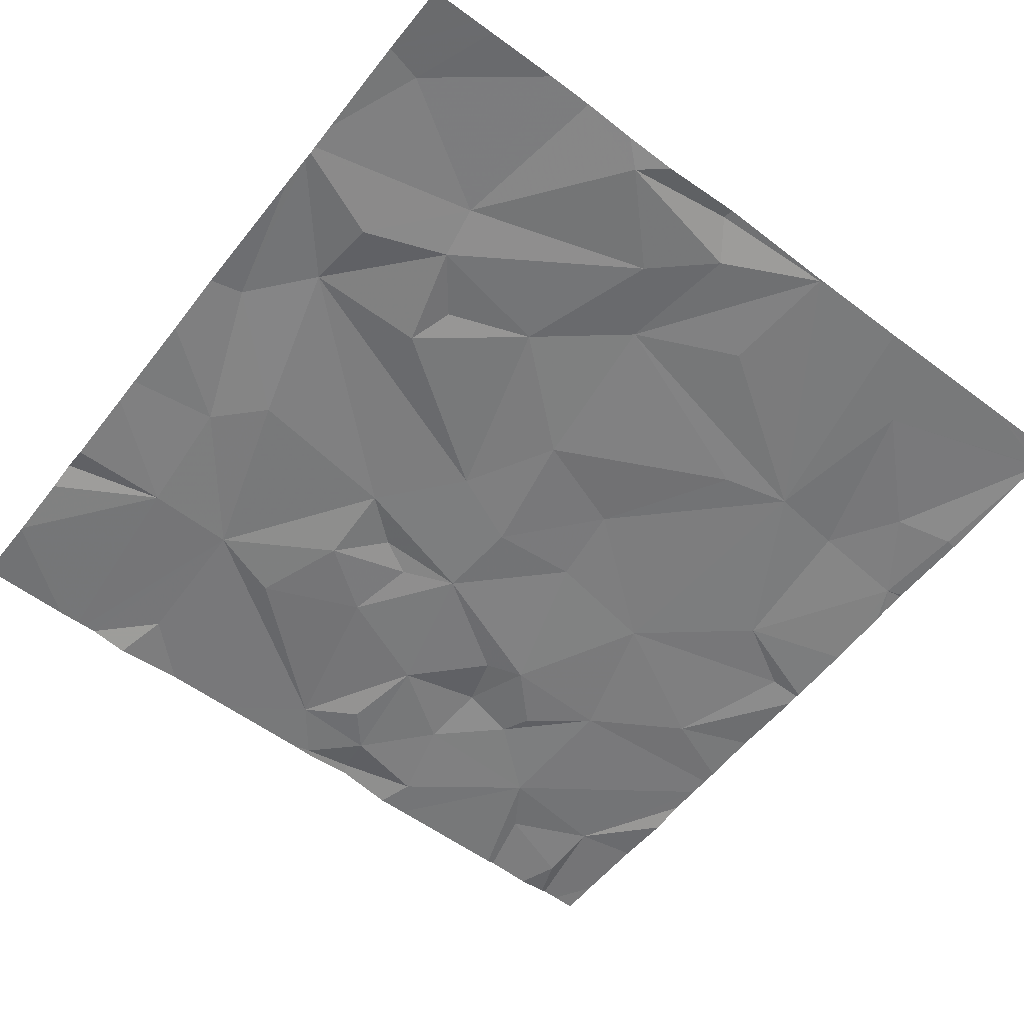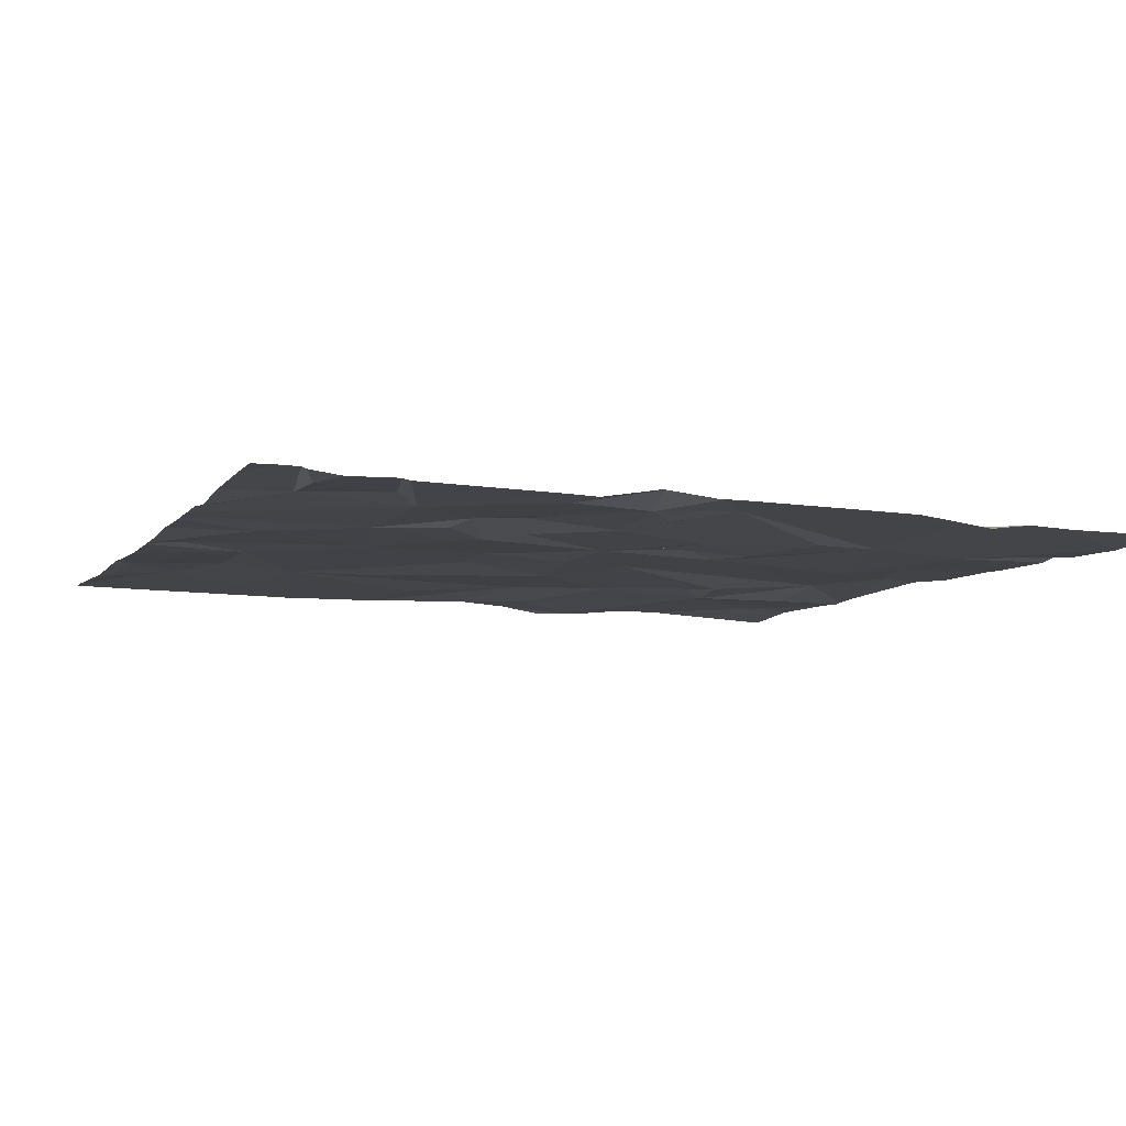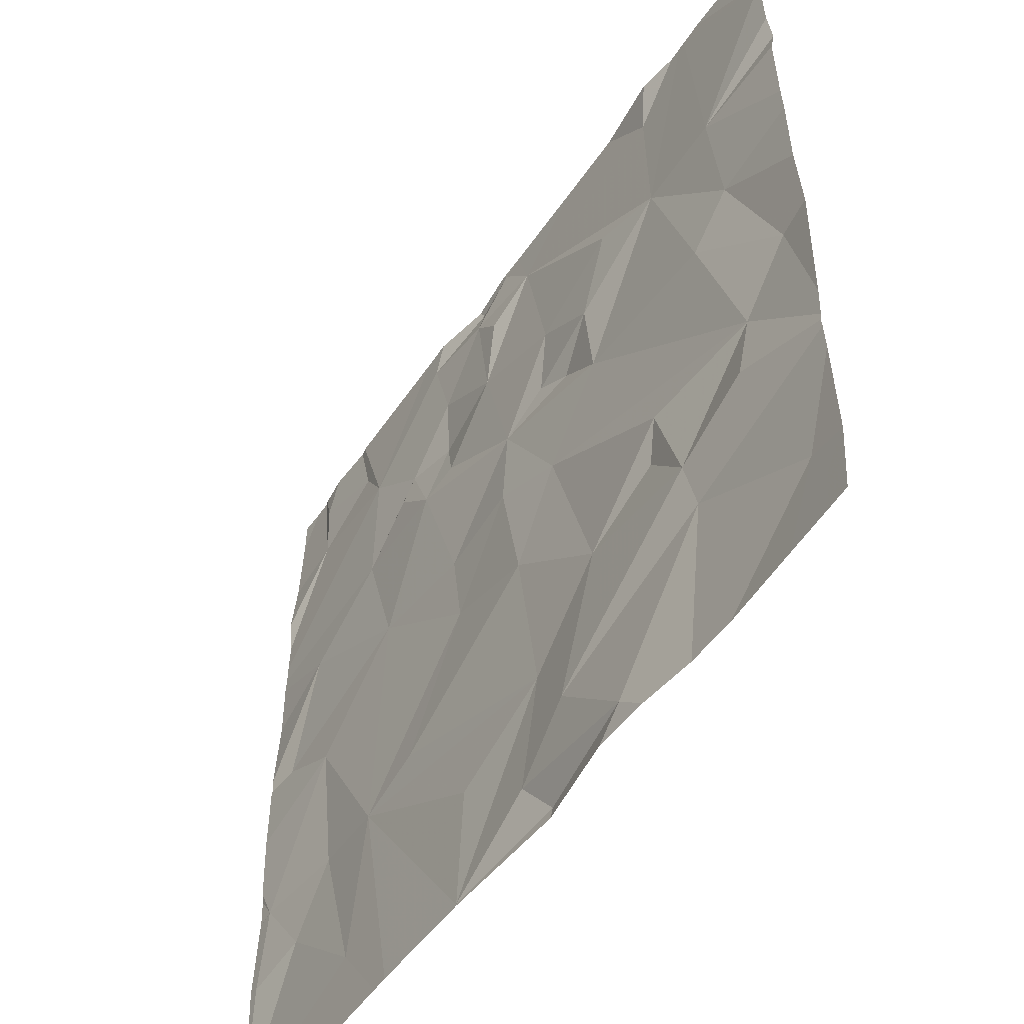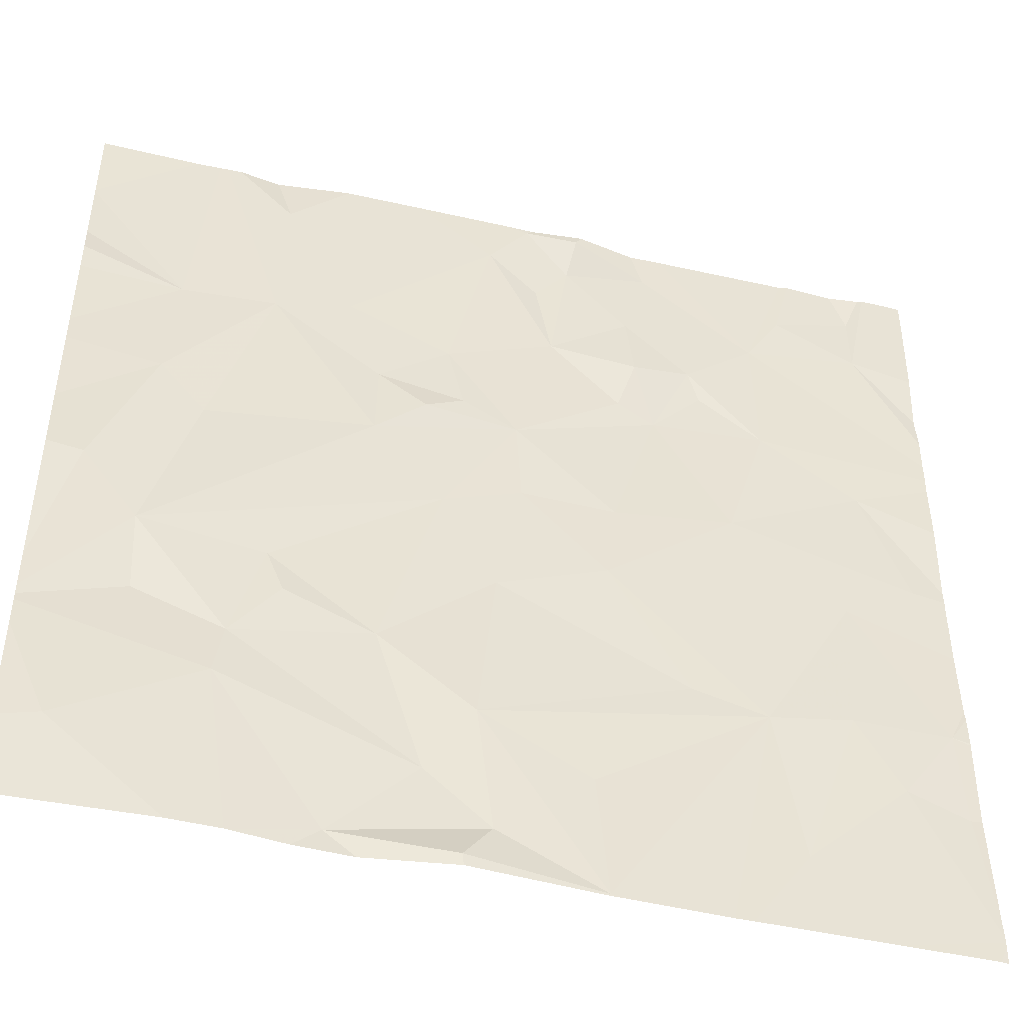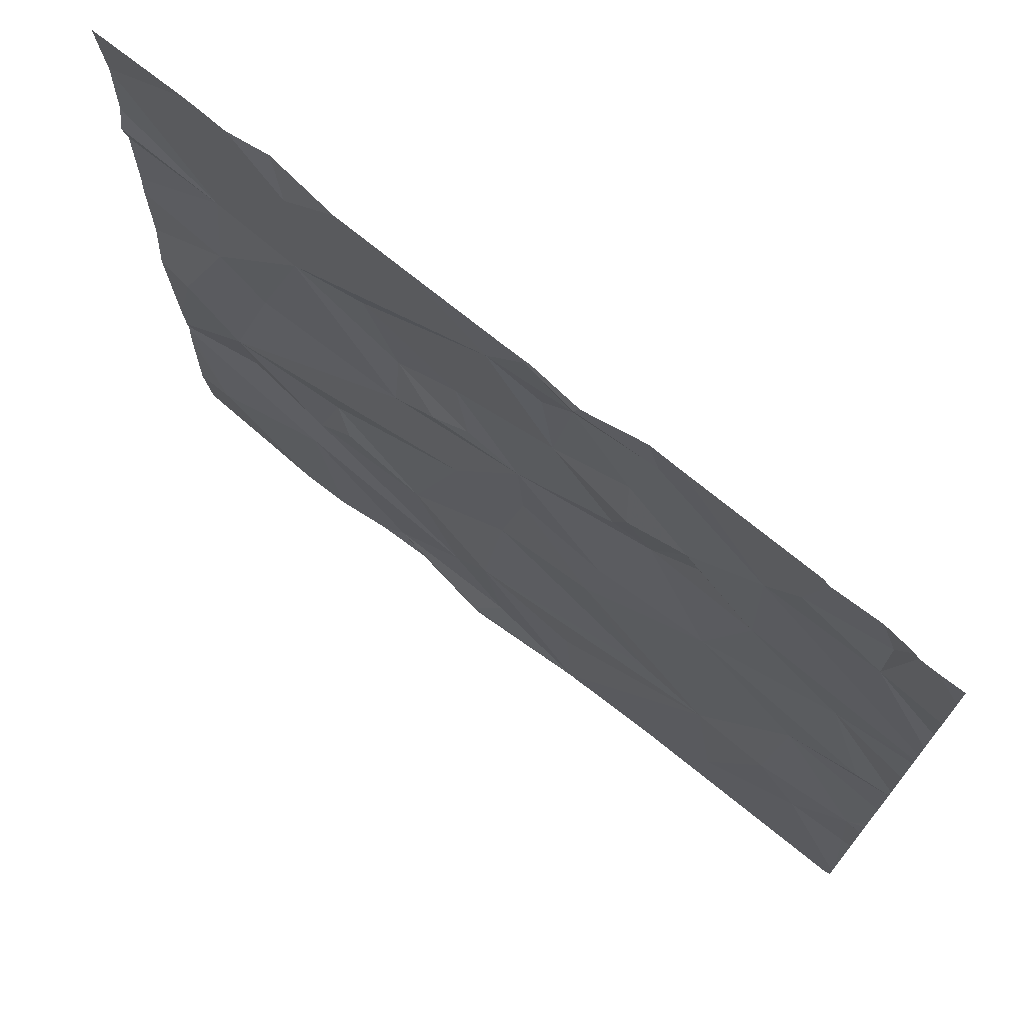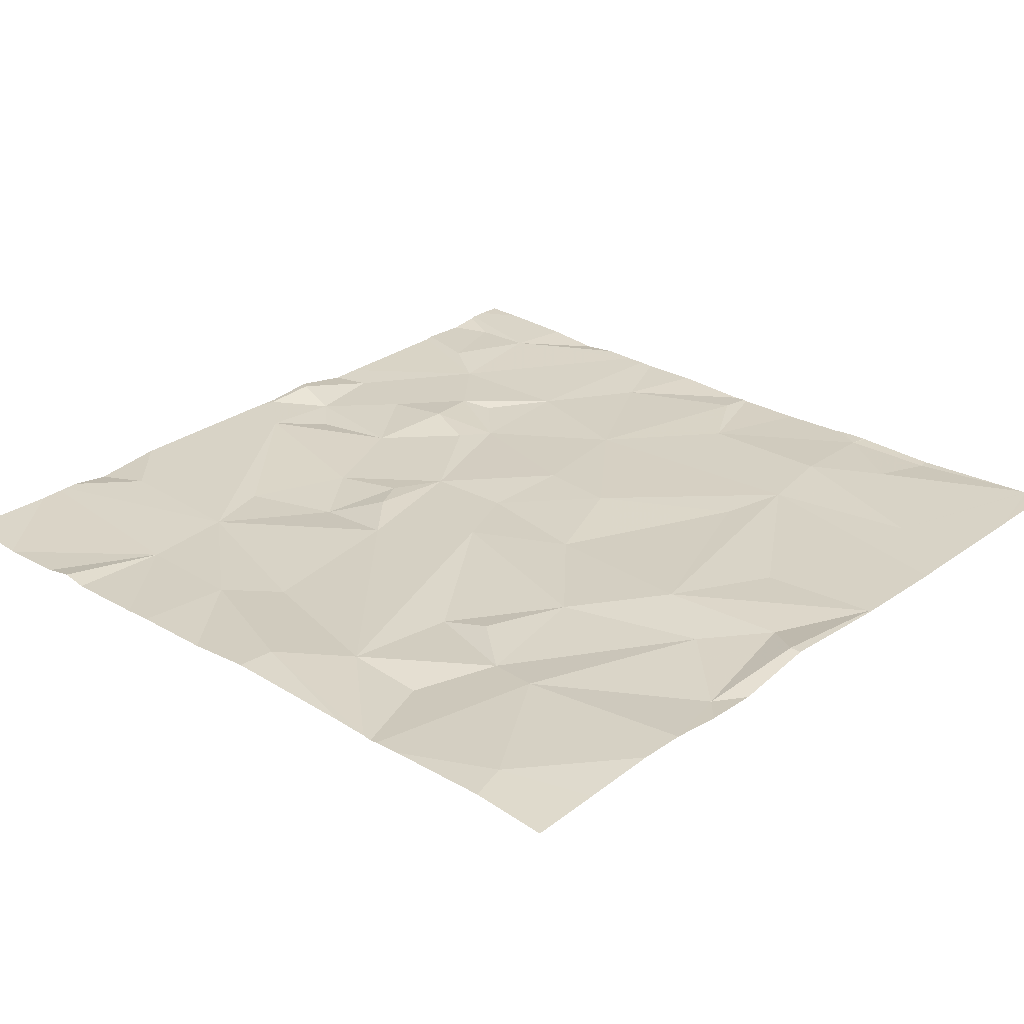
<metadata>
{"format":"obj","ext":"obj","renderer":"f3d","projection":"perspective","resolution":1024,"background":"white","views":[{"elev":-58.6,"azim":-37.9,"up":"+Z"},{"elev":-7.2,"azim":159.1,"up":"+Z"},{"elev":-52.0,"azim":-124.4,"up":"+Y"},{"elev":-46.5,"azim":-15.7,"up":"+Y"},{"elev":72.8,"azim":38.0,"up":"+Y"},{"elev":27.0,"azim":-47.3,"up":"+Z"}]}
</metadata>
<code>
v -71.09 235.1 494.1
v -71.21 235.2 494.1
v -70.99 235.4 494
v -69.38 234.4 494.1
v -69.38 234.4 494.1
v -69.45 236.2 494.1
v -71.02 236.2 494.1
v -71.08 234.9 494
v -70.92 234.7 494.1
v -71.2 234.5 494.1
v -69.38 235.7 494.1
v -69.38 235.6 494.1
v -69.38 235.7 494.1
v -69.38 235.9 494.1
v -69.38 235.8 494.1
v -71.07 235.8 494
v -71.09 235.5 494.1
v -70.87 235.8 494.1
v -70.9 234.8 494
v -70.51 234.6 494.1
v -69.38 234.4 494.1
v -69.38 234.4 494.1
v -70.86 236.1 494.1
v -70.63 235.5 494.1
v -70.83 235 494
v -69.62 235.2 494.1
v -69.42 234.9 494.1
v -69.64 234.9 494.1
v -69.54 234.7 494.1
v -69.52 236.2 494.1
v -69.52 236 494.1
v -70.41 234.7 494.1
v -70.15 234.3 494.1
v -70.37 234.4 494.1
v -69.93 235.8 494.1
v -70.07 236 494.1
v -69.77 236 494.1
v -70.25 235.9 494.1
v -70.48 235.8 494.1
v -70.39 236.1 494.1
v -69.46 235.3 494.1
v -70.01 235.7 494.1
v -70.12 235.3 494.1
v -70.33 235.5 494.1
v -70.21 236.1 494.1
v -70.31 235.4 494.1
v -70.14 235.2 494.1
v -70.19 236.2 494.1
v -70.02 236.2 494.1
v -70.1 235.7 494.1
v -70.61 234.9 494.1
v -70.37 235.1 494.1
v -70.53 235.6 494.1
v -70.28 236 494.1
v -70.3 236.2 494.1
v -70.06 235.8 494.1
v -69.7 236.1 494.1
v -70.16 234.3 494.1
v -69.77 235.7 494.1
v -70.45 235.6 494.1
v -70.63 235.6 494
v -69.56 235.5 494.1
v -69.86 235.4 494.1
v -69.9 235.8 494.1
v -69.81 234.8 494.1
v -70.48 235.3 494.1
v -69.97 234.9 494.1
v -69.76 234.5 494.1
v -70.43 234.4 494.1
v -70.89 236.2 494
v -70.35 236.2 494.1
v -69.48 236.2 494.1
v -70.68 234.4 494
v -70.98 236.2 494.1
v -70.18 234.6 494.1
v -69.57 234.3 494.1
v -70.8 234.9 494.1
v -70.7 235.9 494
v -69.92 234.3 494.1
v -69.6 234.3 494.1
v -71.13 234.3 494.1
v -70.15 234.3 494.1
v -70.62 234.3 494
v -69.88 234.3 494.1
v -70.86 234.3 494.1
v -70.43 234.3 494.1
v -70.14 234.3 494.1
v -69.41 234.7 494.1
v -70.97 234.3 494.1
v -71.29 234.8 494.1
v -71.29 234.9 494.1
v -71.29 235.2 494.1
v -71.29 234.8 494
v -71.29 234.8 494.1
v -71.29 235.9 494.1
v -71.29 235.9 494
v -71.29 236.1 494
v -71.29 236.1 494
v -71.29 234.5 494.1
v -71.29 234.7 494.1
v -71.01 236.2 494.1
v -71.29 235.4 494.1
v -71.29 235.6 494
v -71.29 235.6 494
v -71.29 235.8 494
v -69.38 236 494.1
v -69.38 235.3 494.1
v -69.38 235.5 494.1
v -69.38 235.3 494.1
v -69.38 235.1 494.1
v -69.38 235 494.1
v -69.38 234.9 494.1
v -69.38 234.9 494.1
v -69.38 235.3 494.1
v -69.38 236.2 494.1
v -69.38 234.7 494.1
v -69.38 234.4 494.1
v -69.38 234.9 494.1
v -69.49 236.2 494.1
v -70.74 234.3 494.1
v -69.4 234.3 494.1
v -71.18 234.3 494.1
v -71.29 234.3 494
v -69.38 234.3 494.1
v -70.56 236.2 494.1
v -69.56 236.2 494.1
v -69.66 236.2 494.1
v -70.29 236.2 494.1
v -70.05 236.2 494.1
v -70.18 236.2 494.1
v -69.68 236.2 494.1
v -69.98 236.2 494.1
v -70.73 236.2 494.1
v -71.08 236.2 494
v -71.29 236.2 494
v -69.44 236.2 494.1
v -69.38 236.2 494.1
f 2 1 3
f 90 2 91
f 9 8 93
f 8 1 90
f 108 62 107
f 17 3 18
f 20 19 9
f 97 16 7
f 9 19 8
f 107 62 41
f 9 10 89
f 81 99 122
f 1 8 19
f 10 9 94
f 128 55 48
f 92 17 102
f 124 5 121
f 103 16 104
f 3 17 2
f 24 3 1
f 25 1 19
f 106 31 14
f 14 31 15
f 7 18 101
f 18 16 17
f 27 26 28
f 28 29 27
f 30 31 72
f 33 32 34
f 36 35 37
f 39 38 40
f 43 42 44
f 36 45 38
f 43 46 47
f 48 45 49
f 45 36 49
f 44 50 38
f 51 32 52
f 53 24 44
f 45 54 38
f 40 55 71
f 35 36 56
f 31 57 37
f 57 30 126
f 30 57 31
f 48 49 129
f 37 59 13
f 37 57 127
f 60 39 61
f 37 35 59
f 62 59 63
f 47 63 43
f 50 56 38
f 13 62 12
f 35 64 59
f 40 38 54
f 46 66 52
f 36 38 56
f 54 45 40
f 55 40 45
f 36 37 49
f 50 42 56
f 35 56 42
f 60 53 44
f 52 47 46
f 42 64 35
f 26 65 28
f 67 47 52
f 65 47 67
f 62 63 41
f 26 41 63
f 59 64 42
f 129 37 132
f 65 68 28
f 34 69 33
f 68 65 79
f 20 73 34
f 69 34 73
f 127 57 126
f 79 33 87
f 32 20 34
f 65 67 32
f 33 69 86
f 33 75 32
f 126 30 119
f 29 68 22
f 4 68 84
f 29 28 68
f 33 65 75
f 32 75 65
f 63 59 42
f 42 50 44
f 43 63 42
f 128 48 130
f 39 60 44
f 66 46 44
f 31 37 11
f 52 66 51
f 63 47 65
f 26 63 65
f 46 43 44
f 44 38 39
f 45 48 55
f 24 66 44
f 32 67 52
f 23 40 125
f 20 9 73
f 51 66 25
f 32 51 20
f 20 51 19
f 73 9 85
f 86 73 83
f 51 77 19
f 61 39 78
f 24 61 18
f 18 78 40
f 40 78 39
f 3 24 18
f 40 23 18
f 24 53 61
f 53 60 61
f 78 18 61
f 66 24 1
f 51 25 77
f 77 25 19
f 1 25 66
f 18 23 74
f 122 99 123
f 125 40 71
f 121 5 76
f 71 55 128
f 110 27 111
f 120 73 85
f 41 26 109
f 107 41 114
f 83 73 120
f 80 4 84
f 27 88 116
f 88 29 21
f 27 29 88
f 119 30 72
f 31 106 6
f 72 31 6
f 90 1 2
f 58 33 86
f 15 31 11
f 91 2 92
f 86 69 73
f 92 2 17
f 21 29 22
f 93 8 90
f 94 9 93
f 22 68 4
f 95 16 96
f 82 33 58
f 96 16 98
f 76 4 80
f 98 16 97
f 101 18 74
f 99 10 100
f 12 62 108
f 100 10 94
f 70 23 133
f 102 17 103
f 87 33 82
f 103 17 16
f 11 37 13
f 104 16 105
f 105 16 95
f 13 59 62
f 109 26 110
f 84 68 79
f 79 65 33
f 110 26 27
f 74 23 70
f 111 27 113
f 6 106 115
f 112 27 118
f 113 27 112
f 85 9 89
f 114 41 109
f 76 5 4
f 6 115 136
f 116 88 117
f 81 10 99
f 7 16 18
f 117 88 21
f 118 27 116
f 89 10 81
f 129 49 37
f 130 48 129
f 131 37 127
f 132 37 131
f 133 23 125
f 134 97 7
f 135 97 134
f 136 115 137

</code>
